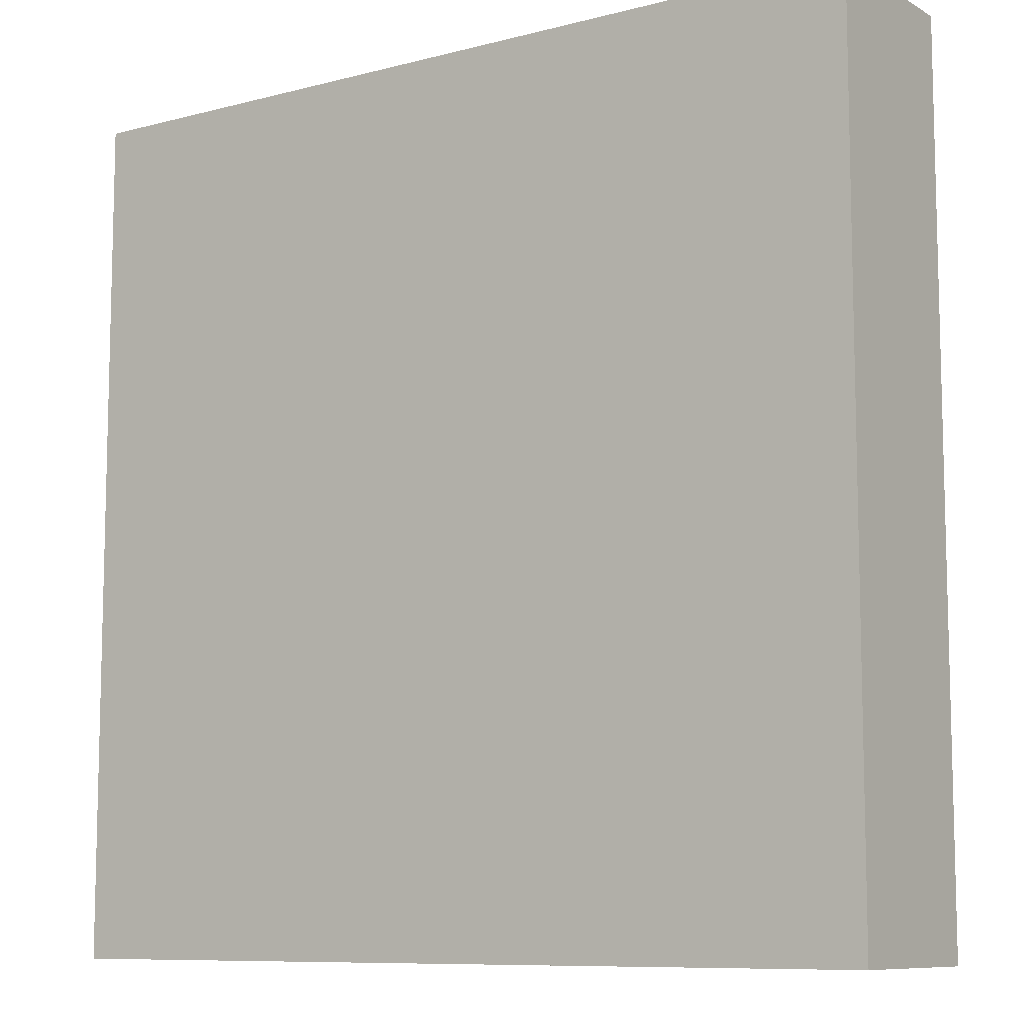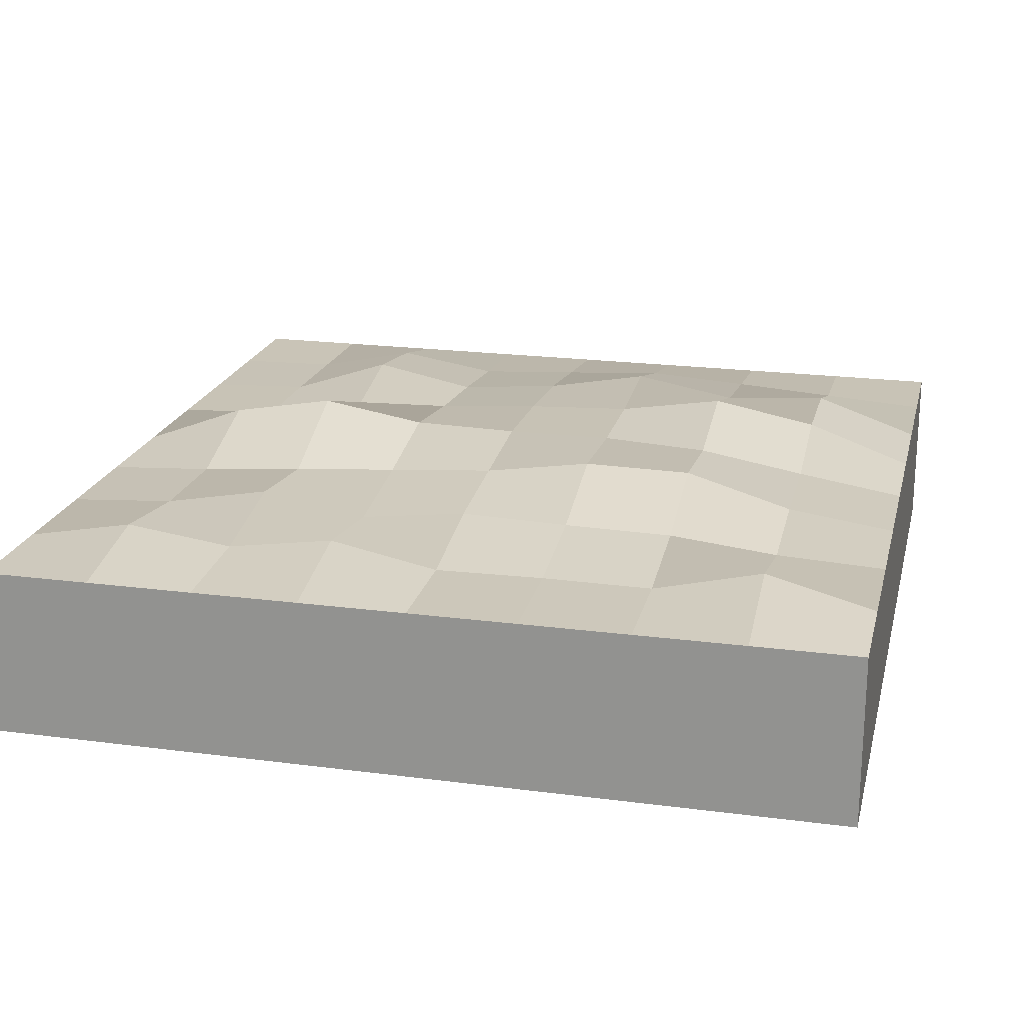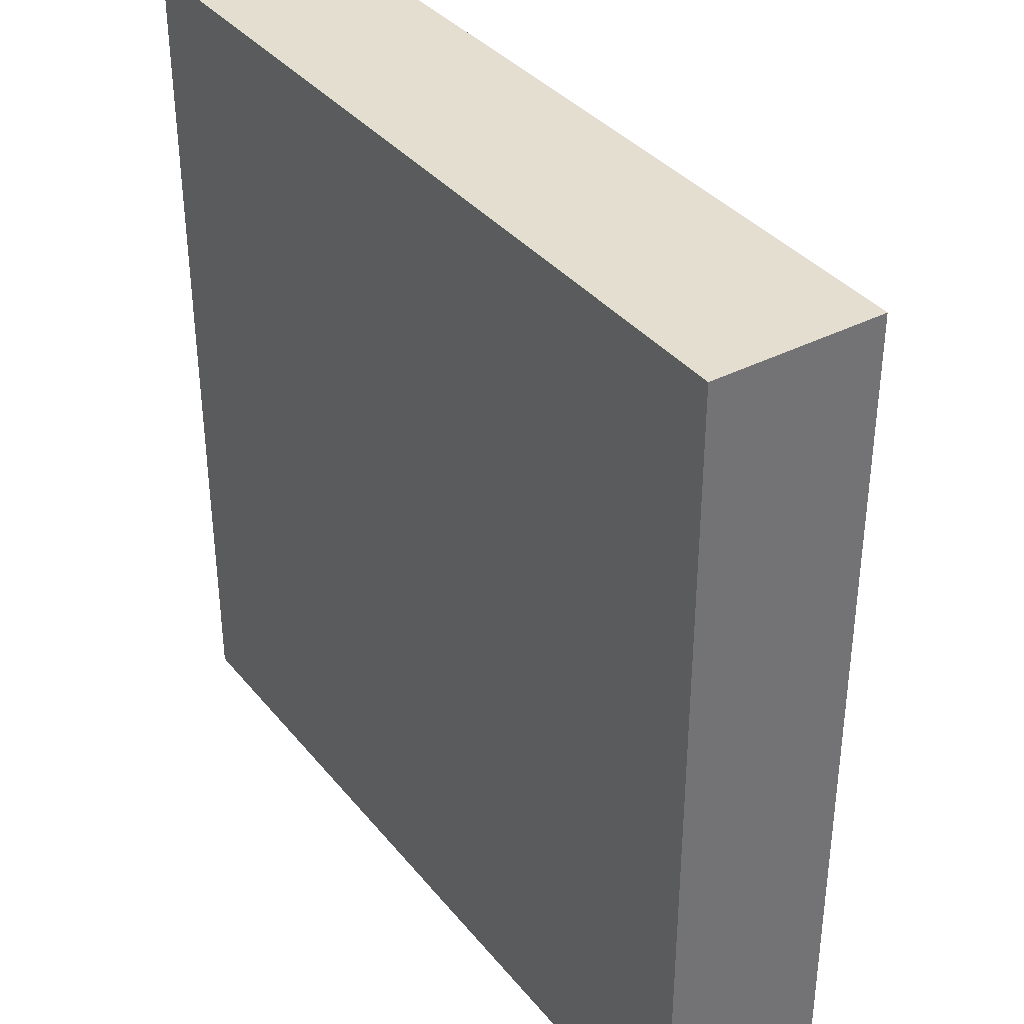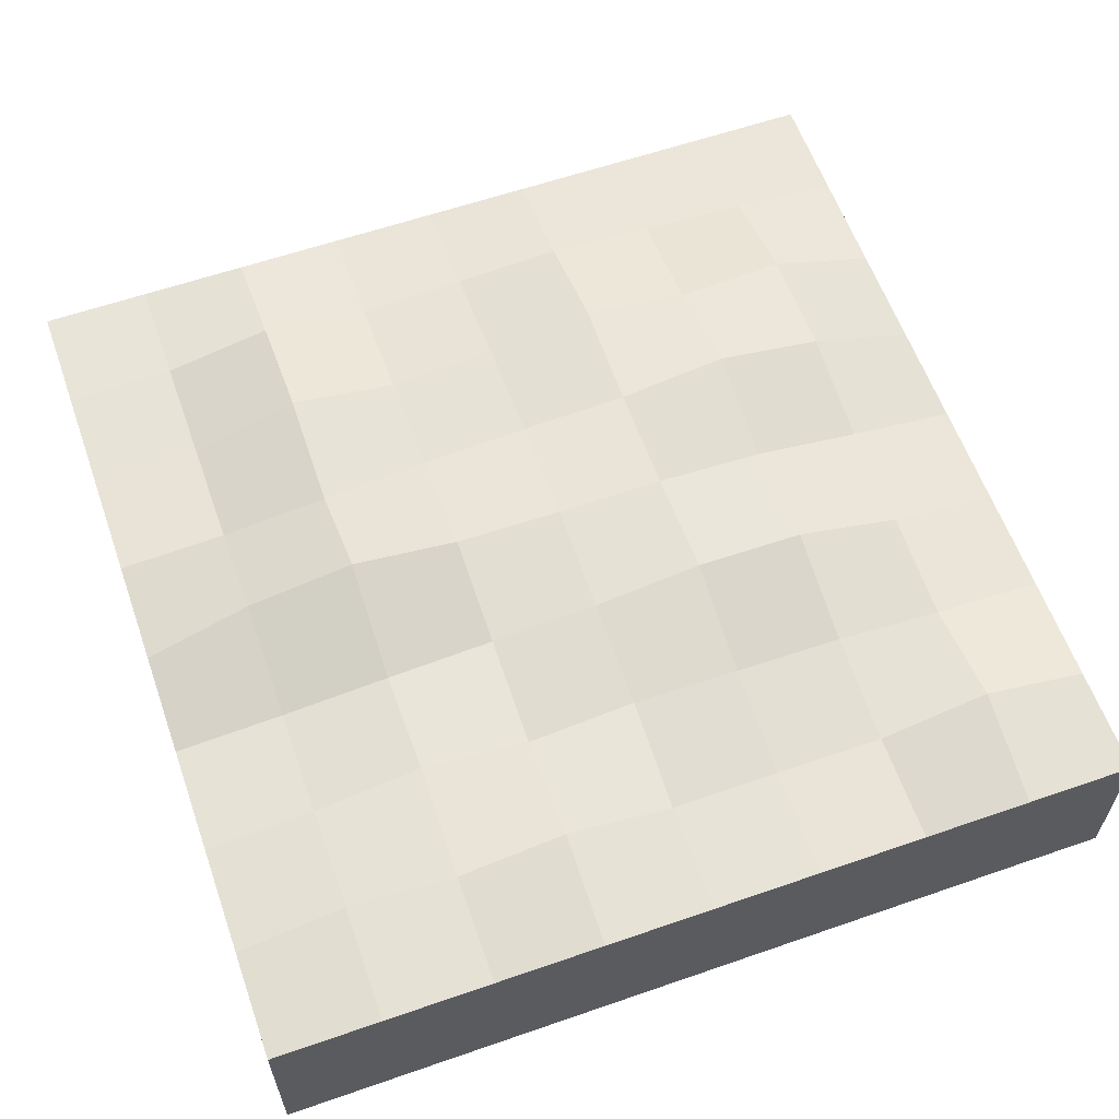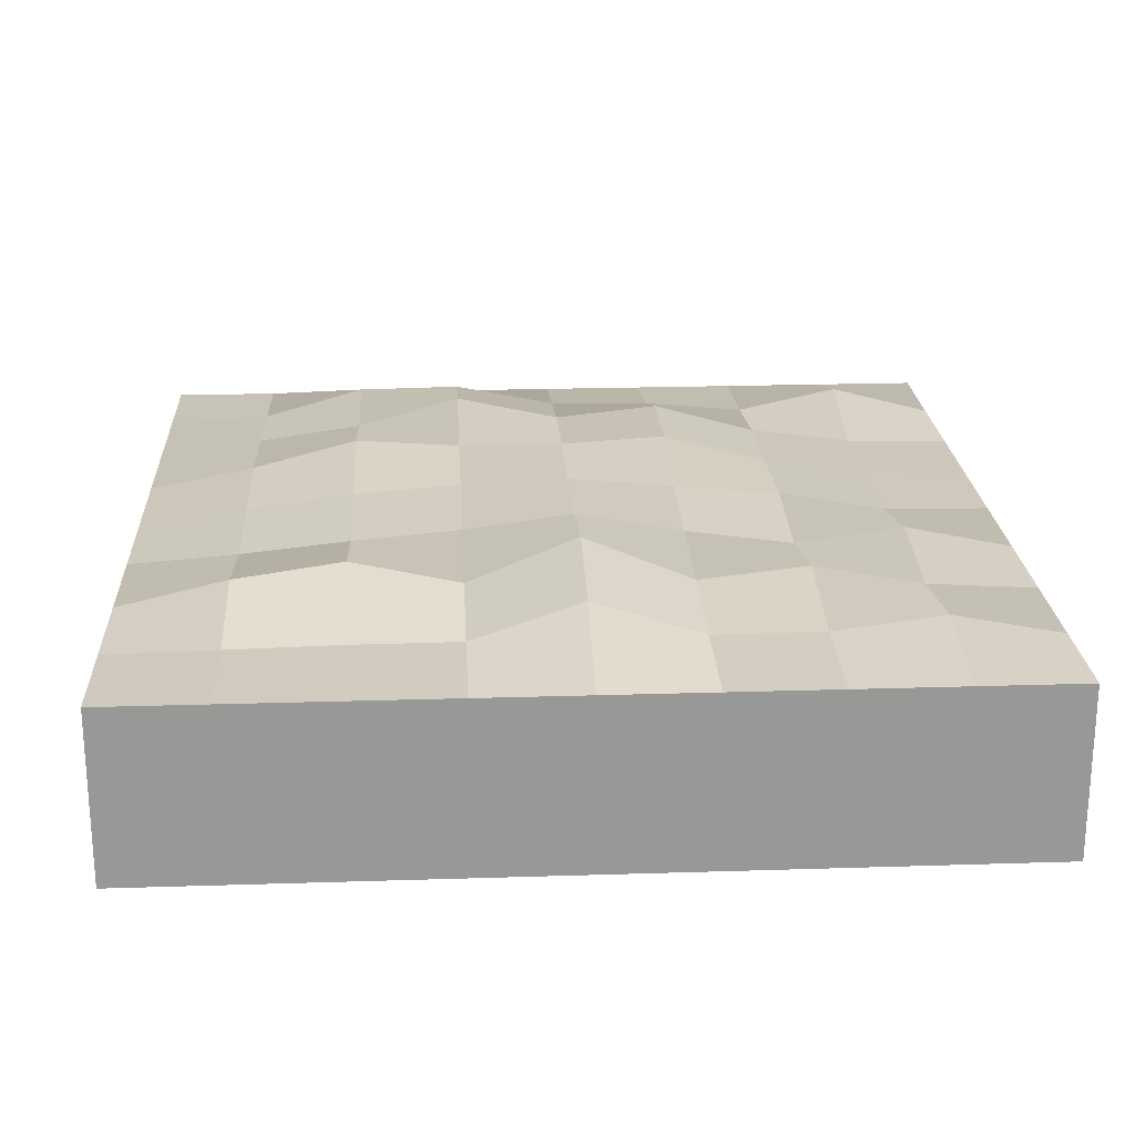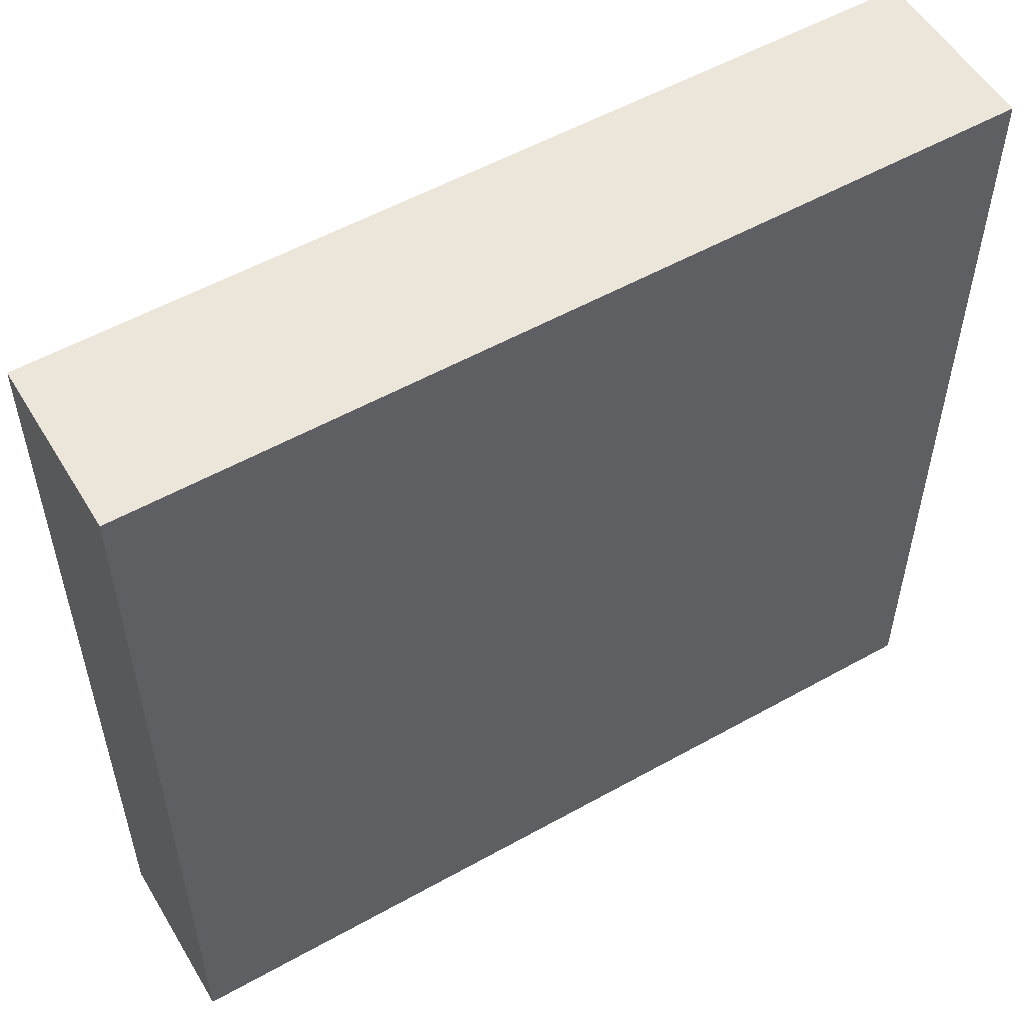
<metadata>
{"format":"obj","ext":"obj","renderer":"f3d","projection":"perspective","resolution":1024,"background":"white","views":[{"elev":-9.2,"azim":34.6,"up":"+Z"},{"elev":20.6,"azim":-166.6,"up":"+Y"},{"elev":36.5,"azim":56.1,"up":"+Z"},{"elev":60.3,"azim":160.5,"up":"+Y"},{"elev":21.8,"azim":86.8,"up":"+Y"},{"elev":54.6,"azim":-30.6,"up":"+Z"}]}
</metadata>
<code>
o Cube
v 1 -0.2 -1
v 1 -0.2 1
v -1 -0.2 1
v -1 -0.2 -1
v 1 0.2 -1
v 1 0.2 1
v -1 0.2 1
v -1 0.2 -1
v 1 0.2 1e-06
v 0 0.2 -1
v -1e-06 0.2 1
v -1 0.2 -0
v -0 0.2942 0
v 1 0.2 0.5
v -0.5 0.2 -1
v -0.5 0.2 1
v -1 0.2 -0.5
v 1 0.2 -0.5
v 0.5 0.2 -1
v 0.5 0.2 1
v -1 0.2 0.5
v -0 0.2669 0.5
v 0 0.249 -0.5
v 0.5 0.3406 0
v -0.5 0.2813 0
v -0.5 0.2378 -0.5
v 0.5 0.2631 -0.5
v 0.5 0.2948 0.5
v -0.5 0.268 0.5
v 1 0.2 0.75
v -0.75 0.2 -1
v -0.75 0.2 1
v -1 0.2 -0.75
v 1 0.2 -0.25
v 0.25 0.2 -1
v 0.25 0.2 1
v -1 0.2 0.25
v -0 0.2329 0.75
v -0 0.2719 -0.25
v 0.75 0.2959 0
v -0.25 0.2951 0
v 1 0.2 0.25
v -0.25 0.2 -1
v -0.25 0.2 1
v -1 0.2 -0.25
v 1 0.2 -0.75
v 0.75 0.2 -1
v 0.75 0.2 1
v -1 0.2 0.75
v -0 0.2845 0.25
v 0 0.2028 -0.75
v 0.25 0.2994 0
v -0.75 0.2388 -0
v -0.5 0.3072 -0.25
v -0.5 0.2049 -0.75
v -0.25 0.2418 -0.5
v -0.75 0.2116 -0.5
v 0.5 0.2359 -0.25
v 0.5 0.2151 -0.75
v 0.75 0.2164 -0.5
v 0.25 0.2187 -0.5
v 0.5 0.2586 0.75
v 0.5 0.2396 0.25
v 0.75 0.2102 0.5
v 0.25 0.2453 0.5
v -0.5 0.2329 0.75
v -0.5 0.3362 0.25
v -0.25 0.3127 0.5
v -0.75 0.2855 0.5
v -0.75 0.2893 0.25
v -0.25 0.2955 0.25
v -0.25 0.248 0.75
v 0.25 0.2667 0.25
v 0.75 0.2114 0.25
v 0.75 0.205 0.75
v 0.25 0.2524 -0.75
v 0.75 0.2478 -0.75
v 0.75 0.2145 -0.25
v -0.75 0.2649 -0.75
v -0.25 0.2065 -0.75
v -0.25 0.3104 -0.25
v -0.75 0.2342 -0.25
v 0.25 0.2537 -0.25
v 0.25 0.2188 0.75
v -0.75 0.2164 0.75
f 1 2 3 4
f 85 49 7 32
f 1 5 46 18 34 9 42 14 30 6 2
f 2 6 48 20 36 11 44 16 32 7 3
f 3 7 49 21 37 12 45 17 33 8 4
f 5 1 4 8 31 15 43 10 35 19 47
f 84 38 11 36
f 81 54 25 41
f 80 55 26 56
f 79 33 17 57
f 78 58 24 40
f 77 59 27 60
f 76 51 23 61
f 74 63 28 64
f 73 50 22 65
f 71 67 29 68
f 70 37 21 69
f 67 70 69 29
f 53 12 37 70
f 13 41 71 50
f 41 25 67 71
f 38 72 44 11
f 68 29 66 72
f 63 73 65 28
f 24 52 73 63
f 52 13 50 73
f 42 74 64 14
f 9 40 74 42
f 30 75 48 6
f 14 64 75 30
f 64 28 62 75
f 59 76 61 27
f 35 10 51 76
f 46 77 60 18
f 5 47 77 46
f 47 19 59 77
f 34 78 40 9
f 18 60 78 34
f 60 27 58 78
f 15 31 79 55
f 31 8 33 79
f 51 80 56 23
f 10 43 80 51
f 43 15 55 80
f 39 81 41 13
f 23 56 81 39
f 54 82 53 25
f 26 57 82 54
f 57 17 45 82
f 62 84 36 20
f 28 65 84 62
f 65 22 38 84
f 66 85 32 16
f 69 21 49 85
f 83 39 13 52
f 75 62 20 48
f 72 66 16 44
f 50 71 68 22
f 22 68 72 38
f 40 24 63 74
f 19 35 76 59
f 55 79 57 26
f 56 26 54 81
f 58 83 52 24
f 27 61 83 58
f 29 69 85 66
f 82 45 12 53
f 25 53 70 67
f 61 23 39 83

</code>
